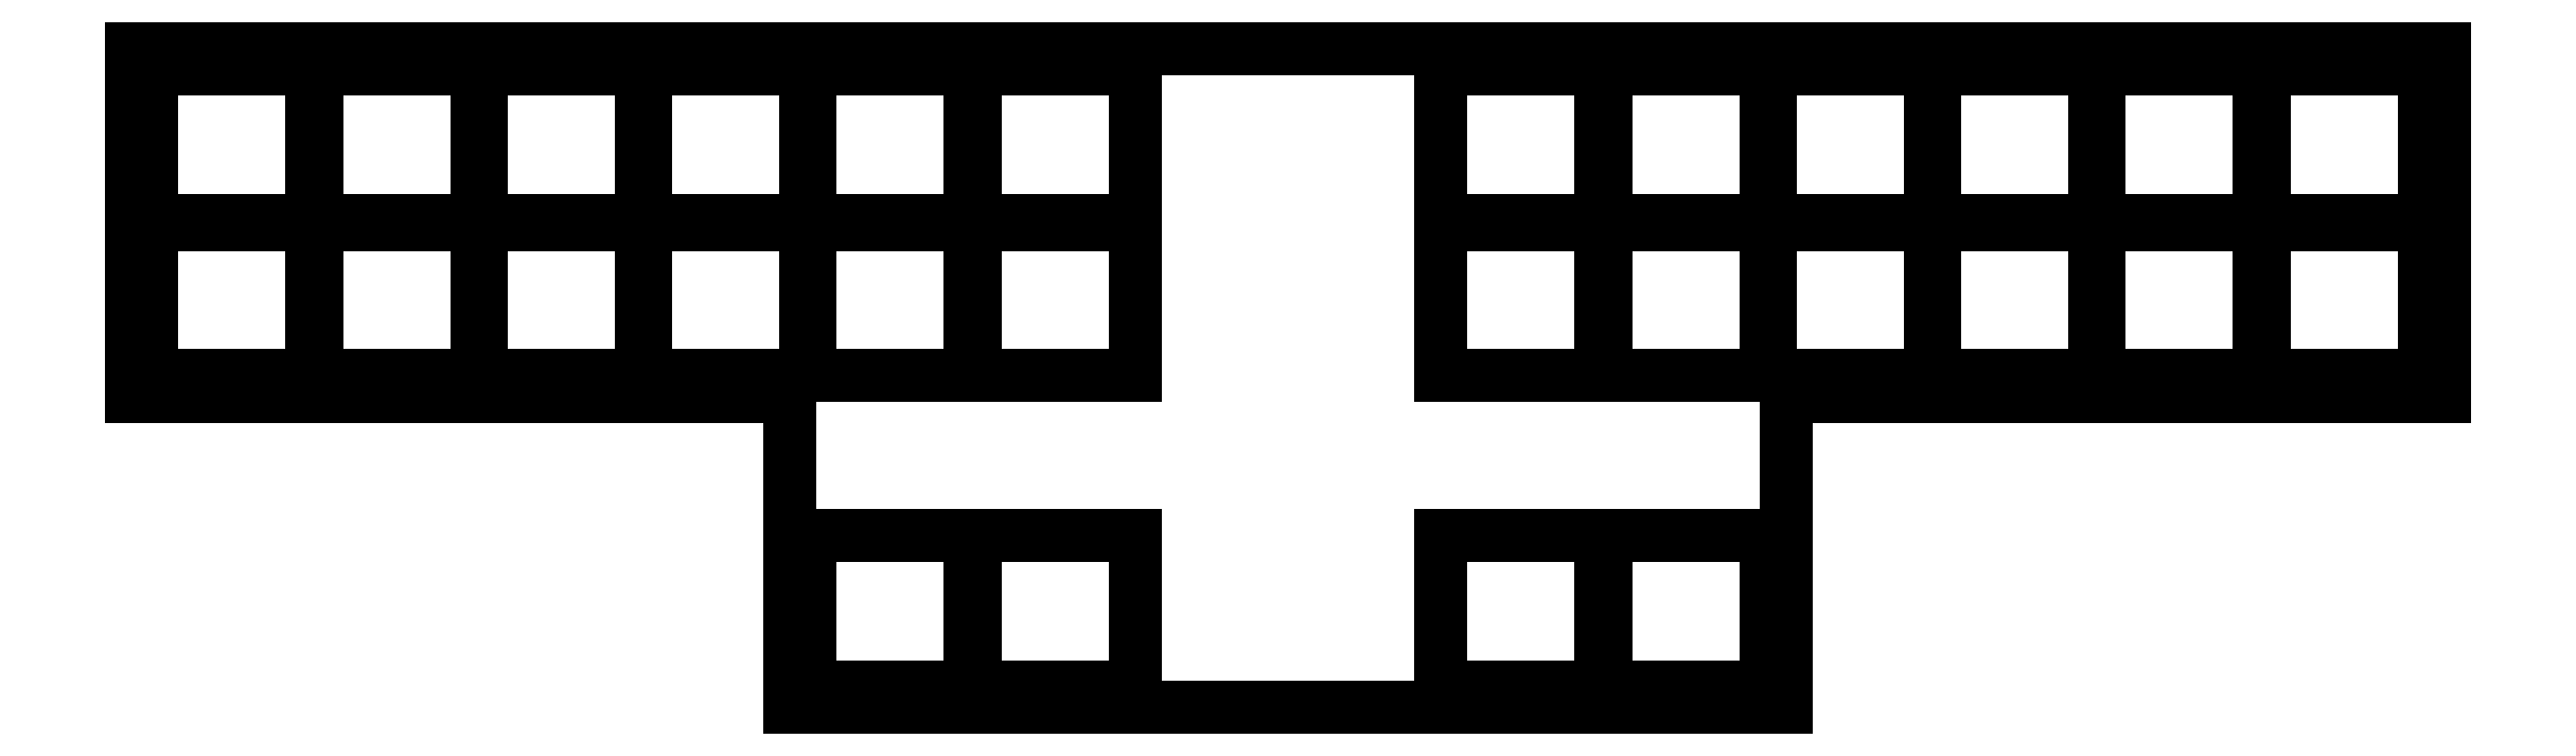
<metadata>
{"format":"dxf","ext":"dxf","renderer":"ezdxf+matplotlib","layout":"modelspace","background":"white","min_lineweight":24,"dpi":150}
</metadata>
<code>
0
SECTION
2
ENTITIES
0
LINE
8
0
10
89
20
-110.5
11
89
21
-72.5
0
LINE
8
0
10
89
20
-72.5
11
342
21
-72.5
0
LINE
8
0
10
342
20
-72.5
11
342
21
-110.5
0
LINE
8
0
10
342
20
-110.5
11
270
21
-110.5
0
LINE
8
0
10
270
20
-110.5
11
270
21
-144.5
0
LINE
8
0
10
270
20
-144.5
11
161
21
-144.5
0
LINE
8
0
10
161
20
-144.5
11
161
21
-110.5
0
LINE
8
0
10
161
20
-110.5
11
89
21
-110.5
0
LINE
8
0
10
91.25
20
-108.2
11
108.8
21
-108.2
0
LINE
8
0
10
108.8
20
-108.2
11
108.8
21
-91.75
0
LINE
8
0
10
108.8
20
-91.75
11
91.25
21
-91.75
0
LINE
8
0
10
91.25
20
-91.75
11
91.25
21
-108.2
0
LINE
8
0
10
91.25
20
-91.25
11
108.8
21
-91.25
0
LINE
8
0
10
108.8
20
-91.25
11
108.8
21
-74.75
0
LINE
8
0
10
108.8
20
-74.75
11
91.25
21
-74.75
0
LINE
8
0
10
91.25
20
-74.75
11
91.25
21
-91.25
0
LINE
8
0
10
109.2
20
-108.2
11
126.8
21
-108.2
0
LINE
8
0
10
126.8
20
-108.2
11
126.8
21
-91.75
0
LINE
8
0
10
126.8
20
-91.75
11
109.2
21
-91.75
0
LINE
8
0
10
109.2
20
-91.75
11
109.2
21
-108.2
0
LINE
8
0
10
109.2
20
-91.25
11
126.8
21
-91.25
0
LINE
8
0
10
126.8
20
-91.25
11
126.8
21
-74.75
0
LINE
8
0
10
126.8
20
-74.75
11
109.2
21
-74.75
0
LINE
8
0
10
109.2
20
-74.75
11
109.2
21
-91.25
0
LINE
8
0
10
127.2
20
-108.2
11
144.8
21
-108.2
0
LINE
8
0
10
144.8
20
-108.2
11
144.8
21
-91.75
0
LINE
8
0
10
144.8
20
-91.75
11
127.2
21
-91.75
0
LINE
8
0
10
127.2
20
-91.75
11
127.2
21
-108.2
0
LINE
8
0
10
127.2
20
-91.25
11
144.8
21
-91.25
0
LINE
8
0
10
144.8
20
-91.25
11
144.8
21
-74.75
0
LINE
8
0
10
144.8
20
-74.75
11
127.2
21
-74.75
0
LINE
8
0
10
127.2
20
-74.75
11
127.2
21
-91.25
0
LINE
8
0
10
145.2
20
-108.2
11
162.8
21
-108.2
0
LINE
8
0
10
162.8
20
-108.2
11
162.8
21
-91.75
0
LINE
8
0
10
162.8
20
-91.75
11
145.2
21
-91.75
0
LINE
8
0
10
145.2
20
-91.75
11
145.2
21
-108.2
0
LINE
8
0
10
145.2
20
-91.25
11
162.8
21
-91.25
0
LINE
8
0
10
162.8
20
-91.25
11
162.8
21
-74.75
0
LINE
8
0
10
162.8
20
-74.75
11
145.2
21
-74.75
0
LINE
8
0
10
145.2
20
-74.75
11
145.2
21
-91.25
0
LINE
8
0
10
163.2
20
-108.2
11
180.8
21
-108.2
0
LINE
8
0
10
180.8
20
-108.2
11
180.8
21
-91.75
0
LINE
8
0
10
180.8
20
-91.75
11
163.2
21
-91.75
0
LINE
8
0
10
163.2
20
-91.75
11
163.2
21
-108.2
0
LINE
8
0
10
163.2
20
-91.25
11
180.8
21
-91.25
0
LINE
8
0
10
180.8
20
-91.25
11
180.8
21
-74.75
0
LINE
8
0
10
180.8
20
-74.75
11
163.2
21
-74.75
0
LINE
8
0
10
163.2
20
-74.75
11
163.2
21
-91.25
0
LINE
8
0
10
181.2
20
-108.2
11
198.8
21
-108.2
0
LINE
8
0
10
198.8
20
-108.2
11
198.8
21
-91.75
0
LINE
8
0
10
198.8
20
-91.75
11
181.2
21
-91.75
0
LINE
8
0
10
181.2
20
-91.75
11
181.2
21
-108.2
0
LINE
8
0
10
181.2
20
-91.25
11
198.8
21
-91.25
0
LINE
8
0
10
198.8
20
-91.25
11
198.8
21
-74.75
0
LINE
8
0
10
198.8
20
-74.75
11
181.2
21
-74.75
0
LINE
8
0
10
181.2
20
-74.75
11
181.2
21
-91.25
0
LINE
8
0
10
232.2
20
-108.2
11
249.8
21
-108.2
0
LINE
8
0
10
249.8
20
-108.2
11
249.8
21
-91.75
0
LINE
8
0
10
249.8
20
-91.75
11
232.2
21
-91.75
0
LINE
8
0
10
232.2
20
-91.75
11
232.2
21
-108.2
0
LINE
8
0
10
232.2
20
-91.25
11
249.8
21
-91.25
0
LINE
8
0
10
249.8
20
-91.25
11
249.8
21
-74.75
0
LINE
8
0
10
249.8
20
-74.75
11
232.2
21
-74.75
0
LINE
8
0
10
232.2
20
-74.75
11
232.2
21
-91.25
0
LINE
8
0
10
250.2
20
-108.2
11
267.8
21
-108.2
0
LINE
8
0
10
267.8
20
-108.2
11
267.8
21
-91.75
0
LINE
8
0
10
267.8
20
-91.75
11
250.2
21
-91.75
0
LINE
8
0
10
250.2
20
-91.75
11
250.2
21
-108.2
0
LINE
8
0
10
250.2
20
-91.25
11
267.8
21
-91.25
0
LINE
8
0
10
267.8
20
-91.25
11
267.8
21
-74.75
0
LINE
8
0
10
267.8
20
-74.75
11
250.2
21
-74.75
0
LINE
8
0
10
250.2
20
-74.75
11
250.2
21
-91.25
0
LINE
8
0
10
268.2
20
-108.2
11
285.8
21
-108.2
0
LINE
8
0
10
285.8
20
-108.2
11
285.8
21
-91.75
0
LINE
8
0
10
285.8
20
-91.75
11
268.2
21
-91.75
0
LINE
8
0
10
268.2
20
-91.75
11
268.2
21
-108.2
0
LINE
8
0
10
268.2
20
-91.25
11
285.8
21
-91.25
0
LINE
8
0
10
285.8
20
-91.25
11
285.8
21
-74.75
0
LINE
8
0
10
285.8
20
-74.75
11
268.2
21
-74.75
0
LINE
8
0
10
268.2
20
-74.75
11
268.2
21
-91.25
0
LINE
8
0
10
286.2
20
-108.2
11
303.8
21
-108.2
0
LINE
8
0
10
303.8
20
-108.2
11
303.8
21
-91.75
0
LINE
8
0
10
303.8
20
-91.75
11
286.2
21
-91.75
0
LINE
8
0
10
286.2
20
-91.75
11
286.2
21
-108.2
0
LINE
8
0
10
286.2
20
-91.25
11
303.8
21
-91.25
0
LINE
8
0
10
303.8
20
-91.25
11
303.8
21
-74.75
0
LINE
8
0
10
303.8
20
-74.75
11
286.2
21
-74.75
0
LINE
8
0
10
286.2
20
-74.75
11
286.2
21
-91.25
0
LINE
8
0
10
304.2
20
-108.2
11
321.8
21
-108.2
0
LINE
8
0
10
321.8
20
-108.2
11
321.8
21
-91.75
0
LINE
8
0
10
321.8
20
-91.75
11
304.2
21
-91.75
0
LINE
8
0
10
304.2
20
-91.75
11
304.2
21
-108.2
0
LINE
8
0
10
304.2
20
-91.25
11
321.8
21
-91.25
0
LINE
8
0
10
321.8
20
-91.25
11
321.8
21
-74.75
0
LINE
8
0
10
321.8
20
-74.75
11
304.2
21
-74.75
0
LINE
8
0
10
304.2
20
-74.75
11
304.2
21
-91.25
0
LINE
8
0
10
322.2
20
-108.2
11
339.8
21
-108.2
0
LINE
8
0
10
339.8
20
-108.2
11
339.8
21
-91.75
0
LINE
8
0
10
339.8
20
-91.75
11
322.2
21
-91.75
0
LINE
8
0
10
322.2
20
-91.75
11
322.2
21
-108.2
0
LINE
8
0
10
322.2
20
-91.25
11
339.8
21
-91.25
0
LINE
8
0
10
339.8
20
-91.25
11
339.8
21
-74.75
0
LINE
8
0
10
339.8
20
-74.75
11
322.2
21
-74.75
0
LINE
8
0
10
322.2
20
-74.75
11
322.2
21
-91.25
0
LINE
8
0
10
163.2
20
-142.2
11
180.8
21
-142.2
0
LINE
8
0
10
180.8
20
-142.2
11
180.8
21
-125.8
0
LINE
8
0
10
180.8
20
-125.8
11
163.2
21
-125.8
0
LINE
8
0
10
163.2
20
-125.8
11
163.2
21
-142.2
0
LINE
8
0
10
181.2
20
-142.2
11
198.8
21
-142.2
0
LINE
8
0
10
198.8
20
-142.2
11
198.8
21
-125.8
0
LINE
8
0
10
198.8
20
-125.8
11
181.2
21
-125.8
0
LINE
8
0
10
181.2
20
-125.8
11
181.2
21
-142.2
0
LINE
8
0
10
232.2
20
-142.2
11
249.8
21
-142.2
0
LINE
8
0
10
249.8
20
-142.2
11
249.8
21
-125.8
0
LINE
8
0
10
249.8
20
-125.8
11
232.2
21
-125.8
0
LINE
8
0
10
232.2
20
-125.8
11
232.2
21
-142.2
0
LINE
8
0
10
250.2
20
-142.2
11
267.8
21
-142.2
0
LINE
8
0
10
267.8
20
-142.2
11
267.8
21
-125.8
0
LINE
8
0
10
267.8
20
-125.8
11
250.2
21
-125.8
0
LINE
8
0
10
250.2
20
-125.8
11
250.2
21
-142.2
0
ENDSEC
0
EOF

</code>
